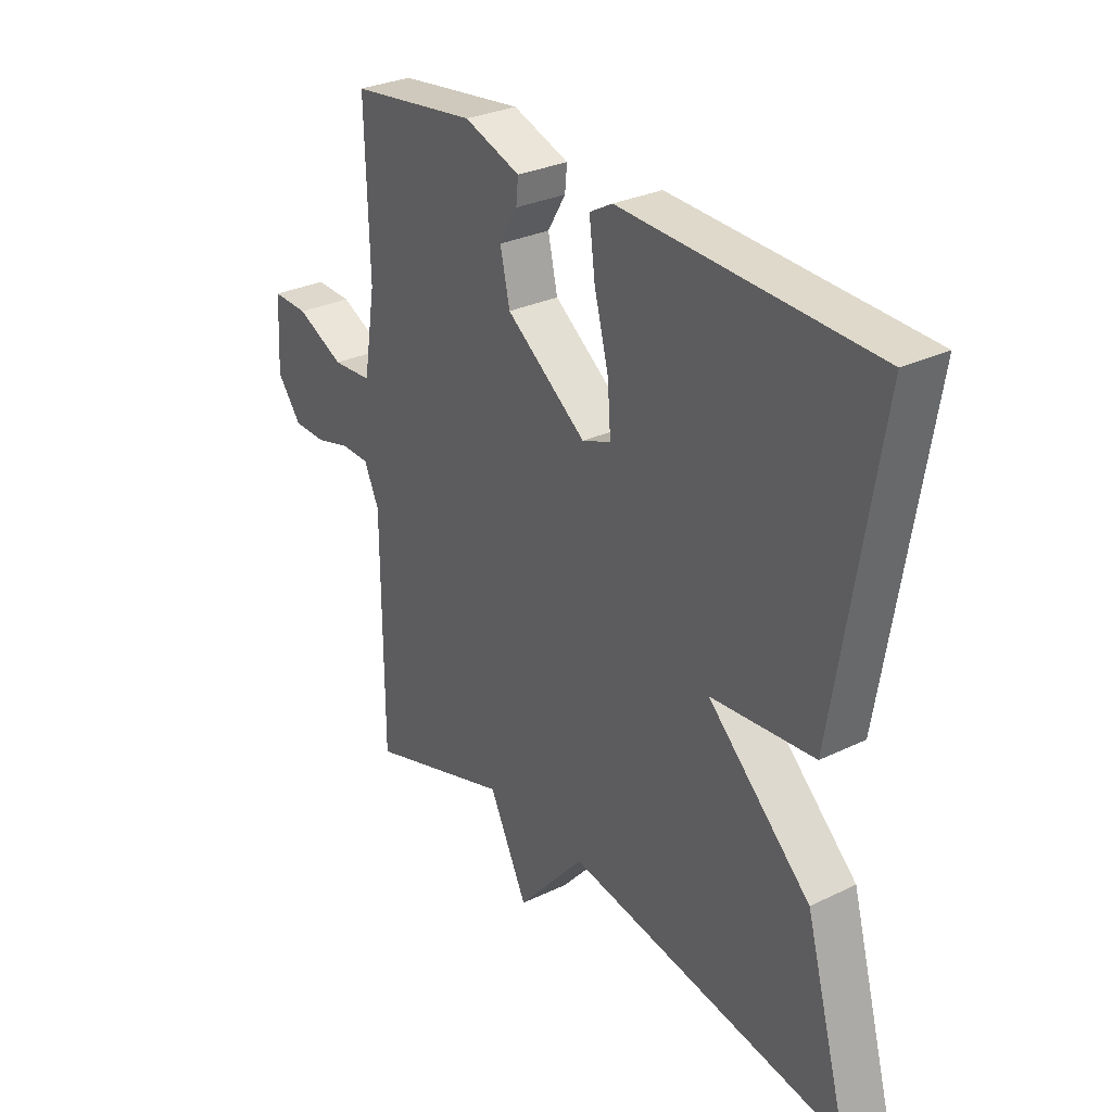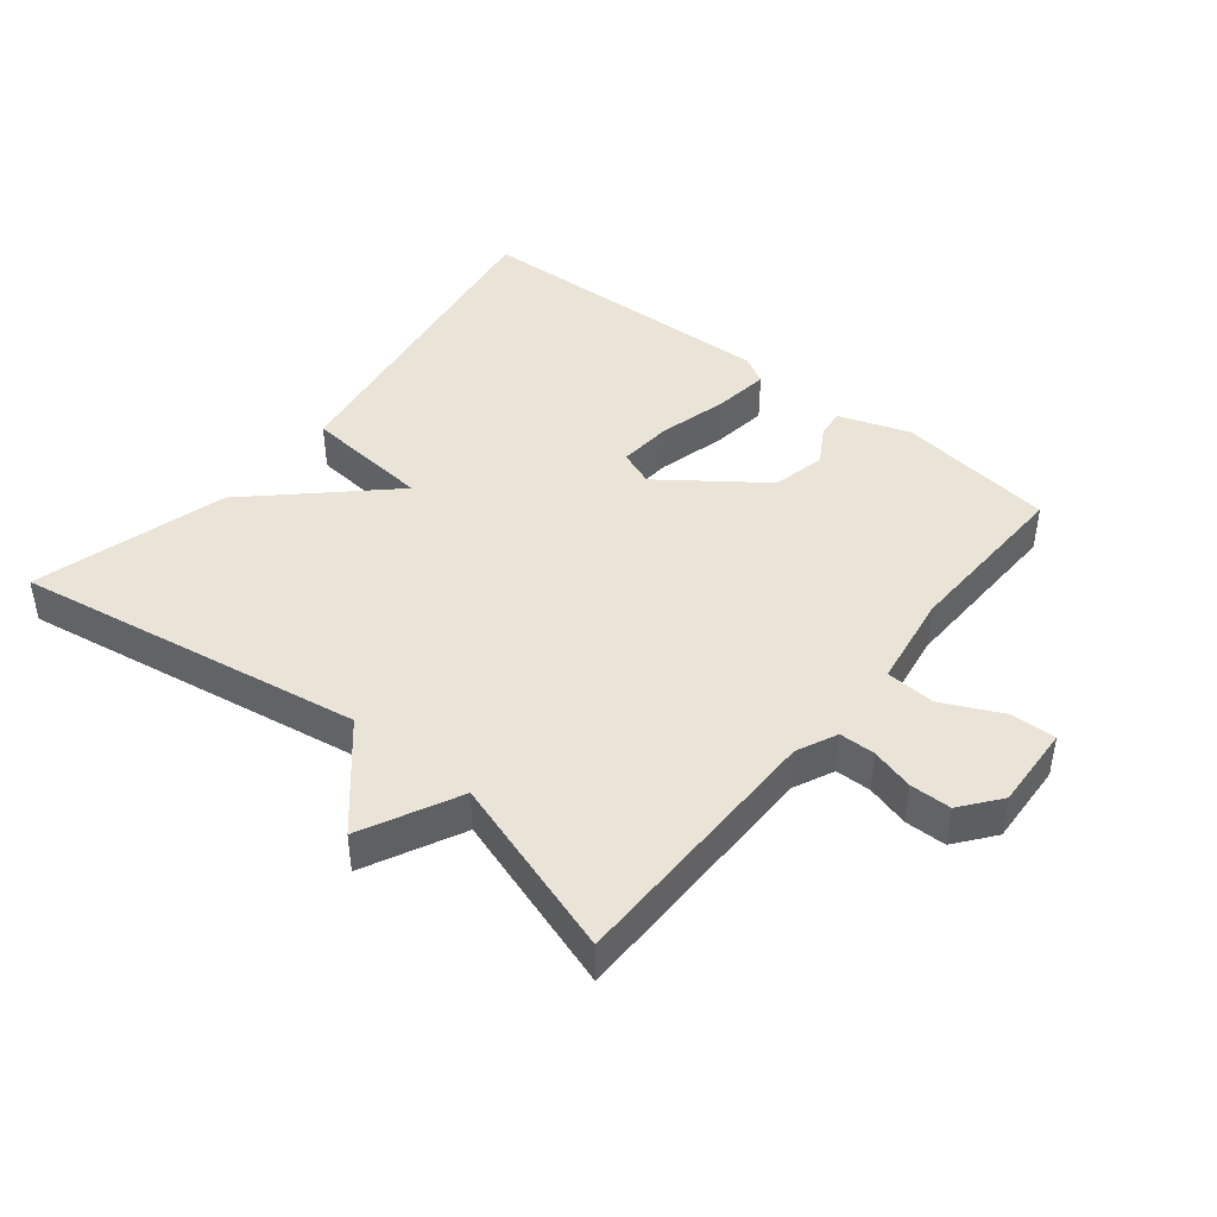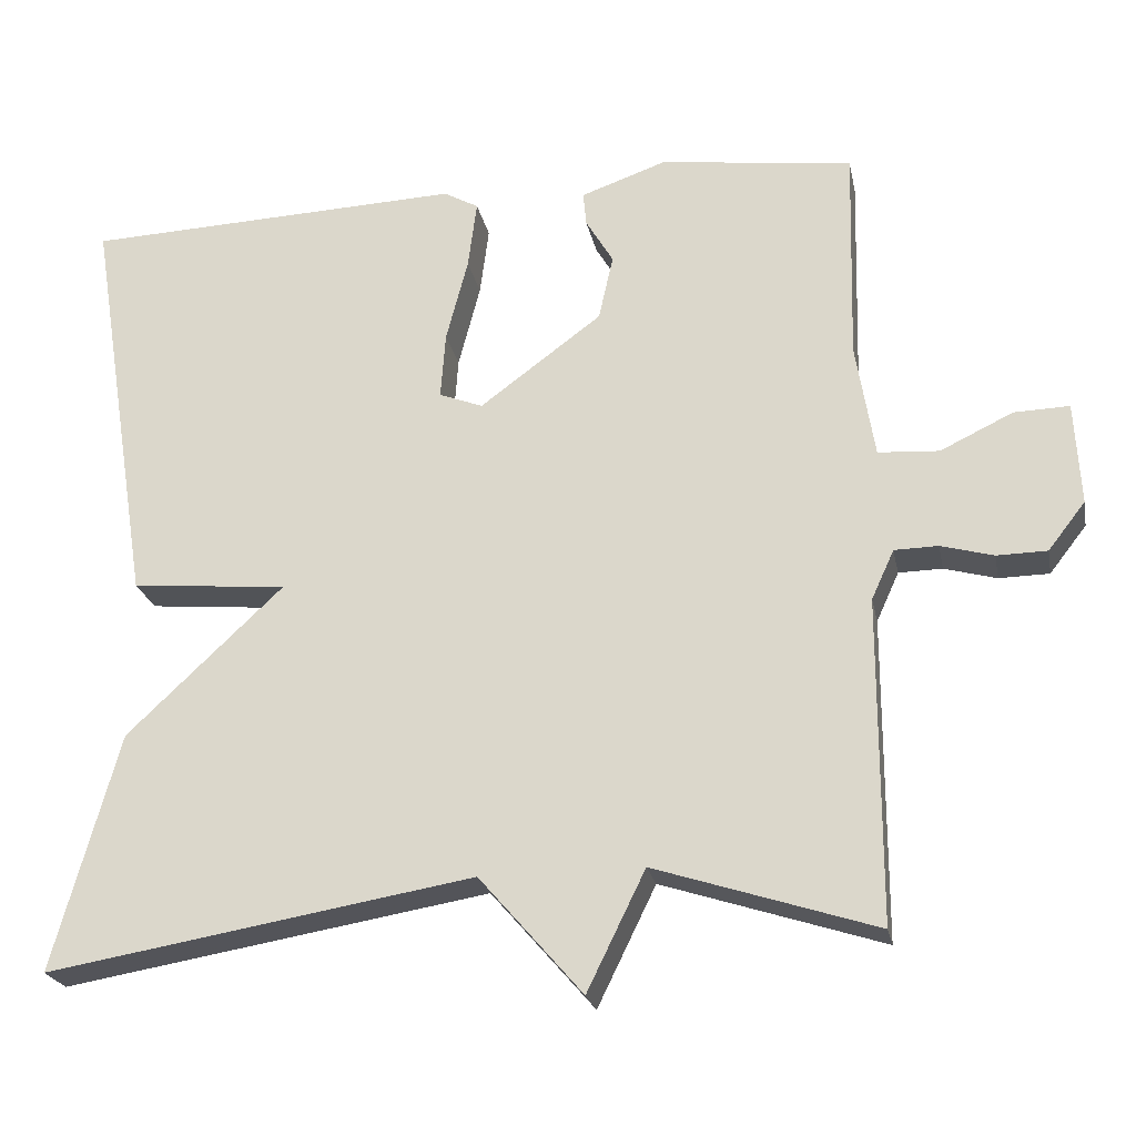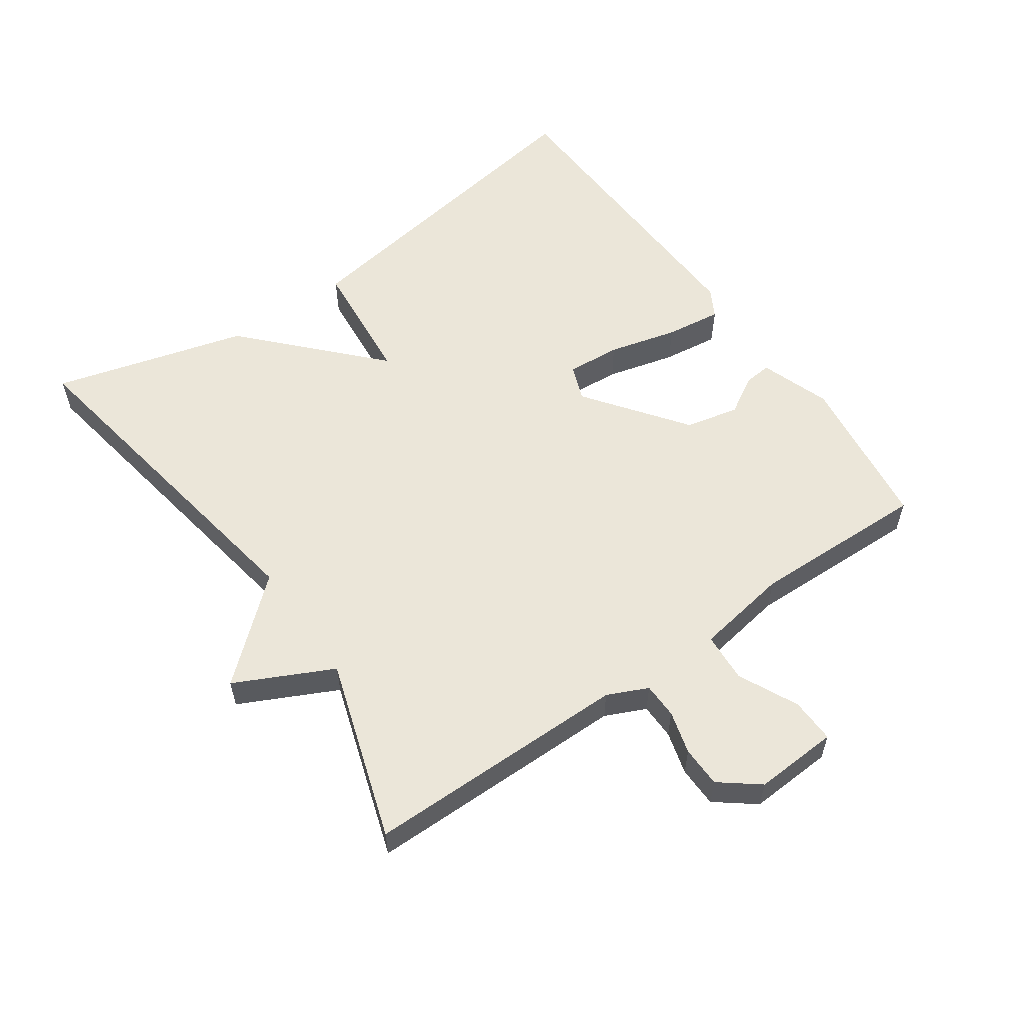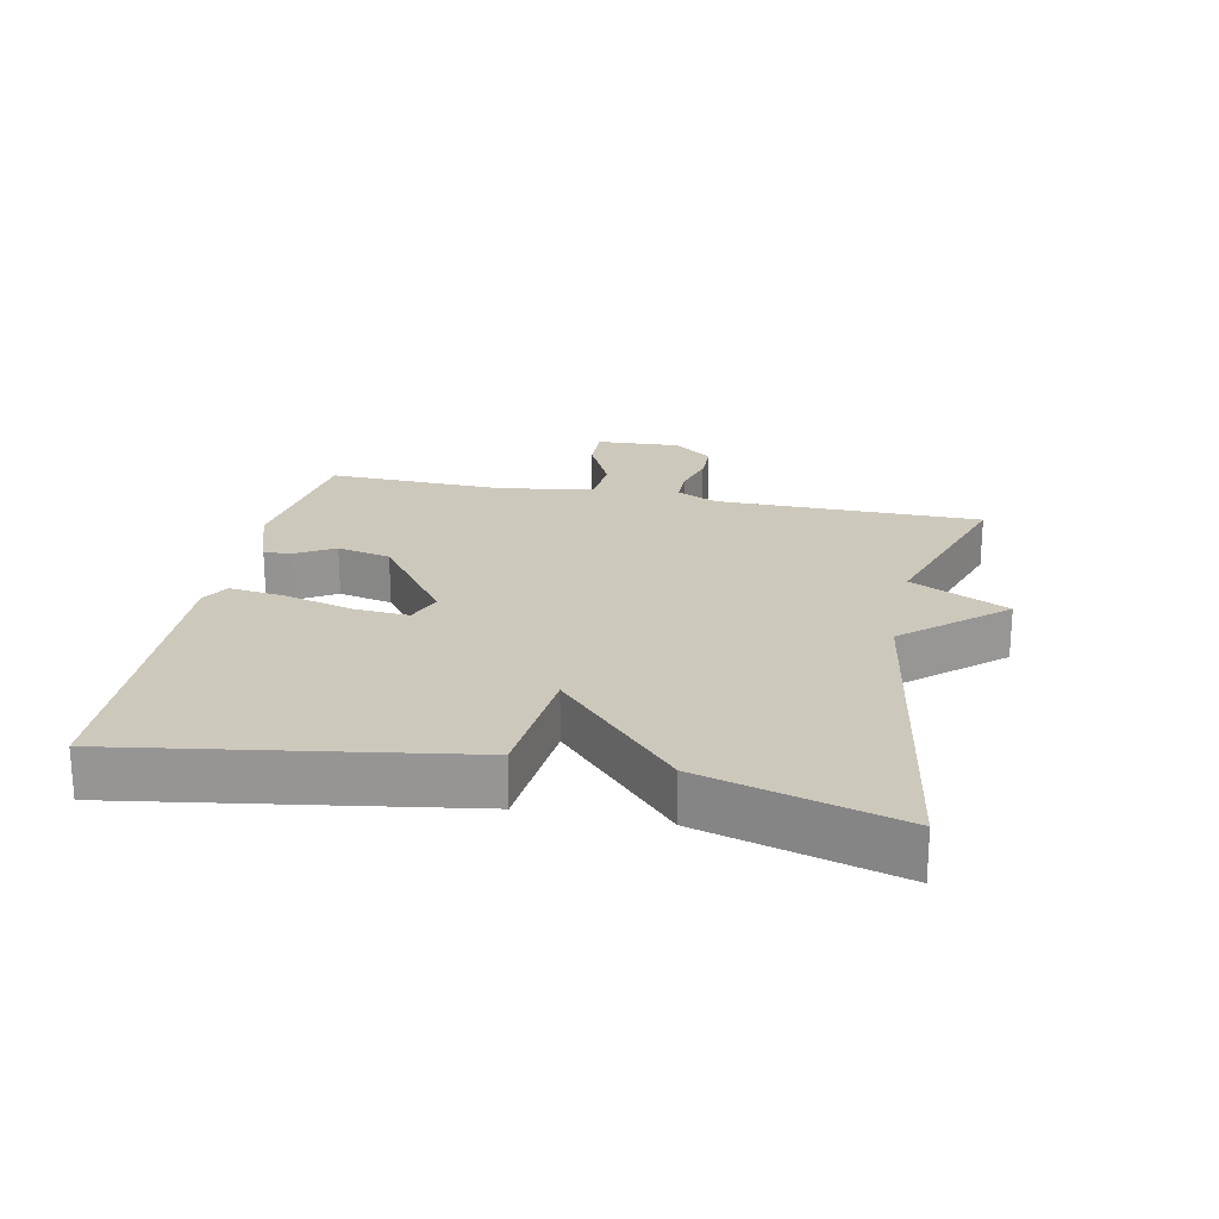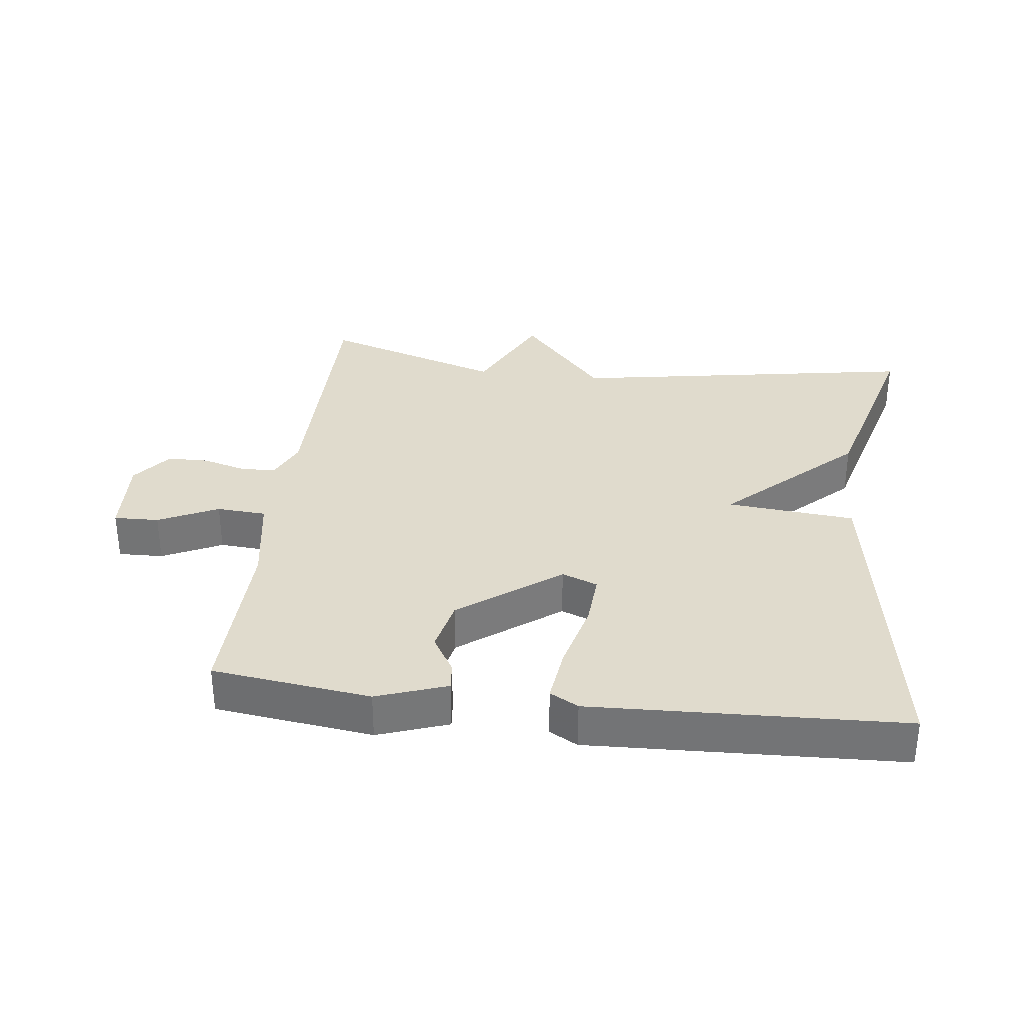
<metadata>
{"format":"obj","ext":"obj","renderer":"f3d","projection":"perspective","resolution":1024,"background":"white","views":[{"elev":29.6,"azim":54.6,"up":"+Z"},{"elev":43.5,"azim":-141.1,"up":"+Y"},{"elev":-23.2,"azim":-168.8,"up":"+Z"},{"elev":57.1,"azim":-125.0,"up":"+Y"},{"elev":22.1,"azim":101.7,"up":"+Y"},{"elev":33.3,"azim":6.8,"up":"+Y"}]}
</metadata>
<code>
v 0.5 0.07 -0.5
v -0.027 0.07 -0.412
v -0.155 0.07 -0.559
v -0.227 0.07 -0.412
v -0.5 0.07 -0.5
v -0.501 0.07 -0.1
v -0.529 0.07 -0.039
v -0.583 0.07 -0.038
v -0.648 0.07 -0.056
v -0.71 0.07 -0.055
v -0.756 0.07 0.004
v -0.749 0.07 0.131
v -0.681 0.07 0.129
v -0.591 0.07 0.086
v -0.516 0.07 0.091
v -0.493 0.07 0.233
v -0.5 0.07 0.5
v -0.261 0.07 0.531
v -0.155 0.07 0.494
v -0.159 0.07 0.452
v -0.193 0.07 0.395
v -0.175 0.07 0.314
v -0.024 0.07 0.202
v 0.03 0.07 0.223
v 0.024 0.07 0.305
v -0.003 0.07 0.409
v -0.014 0.07 0.494
v 0.029 0.07 0.518
v 0.5 0.07 0.5
v 0.419 0.07 -0.007
v 0.226 0.07 -0.025
v 0.419 0.07 -0.207
v 0.5 0 -0.5
v -0.027 0 -0.412
v -0.155 0 -0.559
v -0.227 0 -0.412
v -0.5 0 -0.5
v -0.501 0 -0.1
v -0.529 0 -0.039
v -0.583 0 -0.038
v -0.648 0 -0.056
v -0.71 0 -0.055
v -0.756 0 0.004
v -0.749 0 0.131
v -0.681 0 0.129
v -0.591 0 0.086
v -0.516 0 0.091
v -0.493 0 0.233
v -0.5 0 0.5
v -0.261 0 0.531
v -0.155 0 0.494
v -0.159 0 0.452
v -0.193 0 0.395
v -0.175 0 0.314
v -0.024 0 0.202
v 0.03 0 0.223
v 0.024 0 0.305
v -0.003 0 0.409
v -0.014 0 0.494
v 0.029 0 0.518
v 0.5 0 0.5
v 0.419 0 -0.007
v 0.226 0 -0.025
v 0.419 0 -0.207
f 31 32 1 2
f 29 30 31
f 28 29 31
f 27 28 31
f 26 27 31
f 25 26 31
f 24 25 31
f 2 3 4
f 31 2 4
f 24 31 4
f 23 24 4
f 4 5 6
f 23 4 6
f 22 23 6
f 21 22 6 7
f 19 20 21
f 18 19 21
f 17 18 21
f 16 17 21
f 15 16 21 7
f 14 15 7 8
f 12 13 14
f 11 12 14
f 10 11 14
f 9 10 14
f 8 9 14
f 34 33 64 63
f 63 62 61
f 63 61 60
f 63 60 59
f 63 59 58
f 63 58 57
f 63 57 56
f 36 35 34
f 36 34 63
f 36 63 56
f 36 56 55
f 38 37 36
f 38 36 55
f 38 55 54
f 39 38 54 53
f 53 52 51
f 53 51 50
f 53 50 49
f 53 49 48
f 39 53 48 47
f 40 39 47 46
f 46 45 44
f 46 44 43
f 46 43 42
f 46 42 41
f 46 41 40
f 1 33 34 2
f 2 34 35 3
f 3 35 36 4
f 4 36 37 5
f 5 37 38 6
f 6 38 39 7
f 7 39 40 8
f 8 40 41 9
f 9 41 42 10
f 10 42 43 11
f 11 43 44 12
f 12 44 45 13
f 13 45 46 14
f 14 46 47 15
f 15 47 48 16
f 16 48 49 17
f 17 49 50 18
f 18 50 51 19
f 19 51 52 20
f 20 52 53 21
f 21 53 54 22
f 22 54 55 23
f 23 55 56 24
f 24 56 57 25
f 25 57 58 26
f 26 58 59 27
f 27 59 60 28
f 28 60 61 29
f 29 61 62 30
f 30 62 63 31
f 31 63 64 32
f 32 64 33 1

</code>
